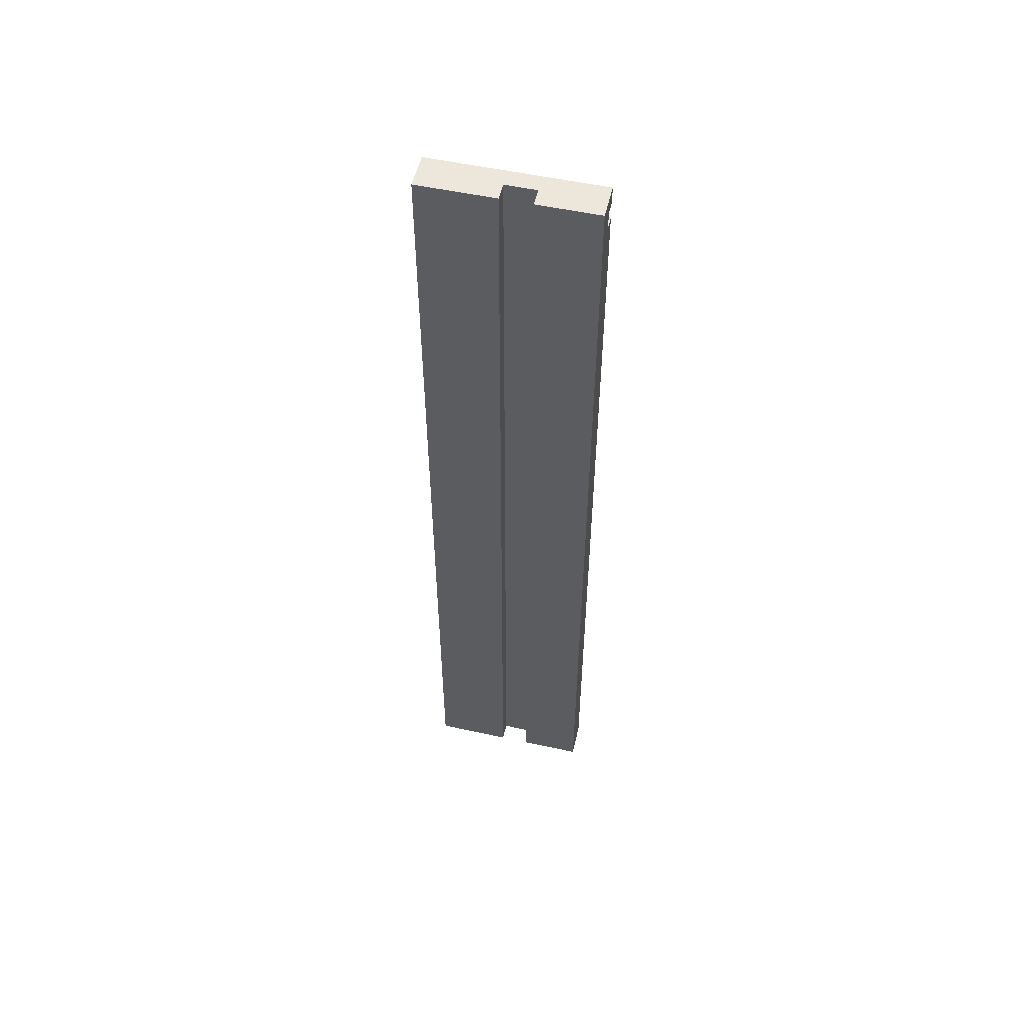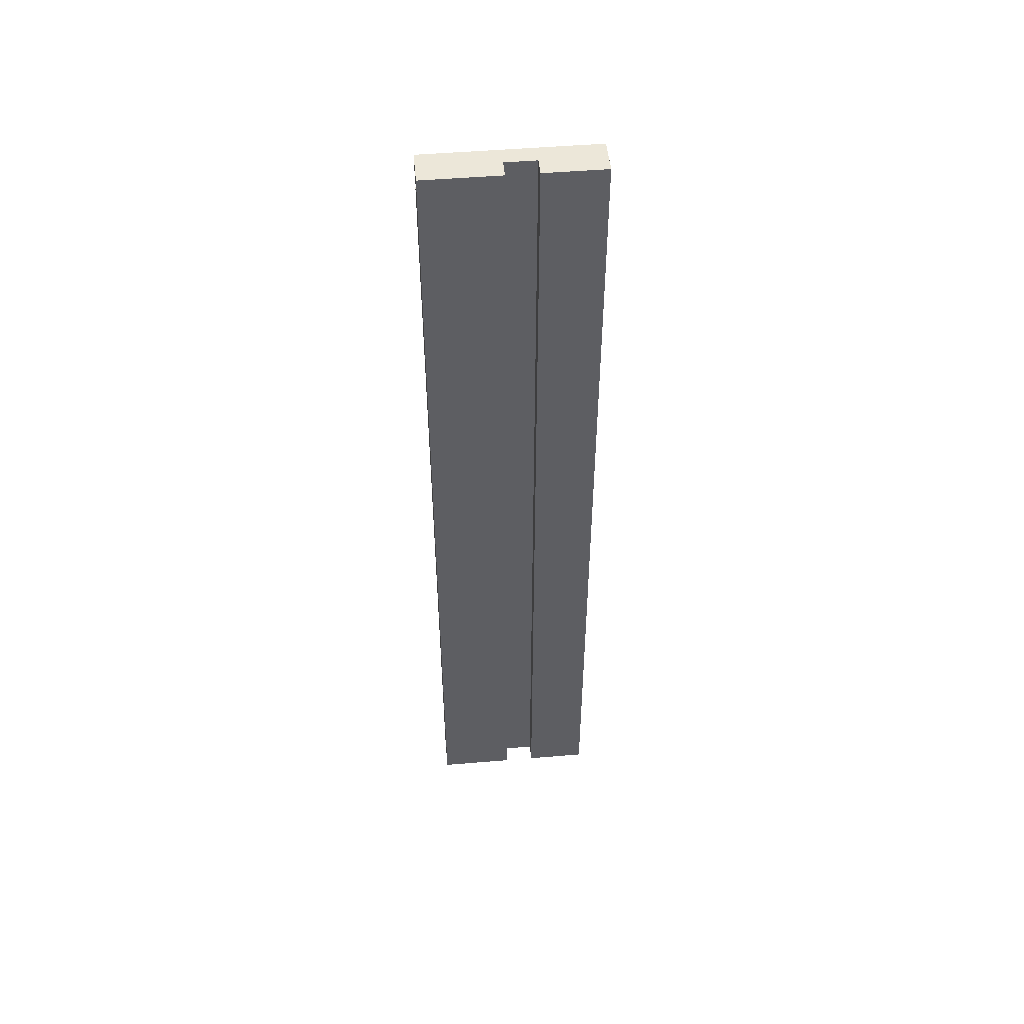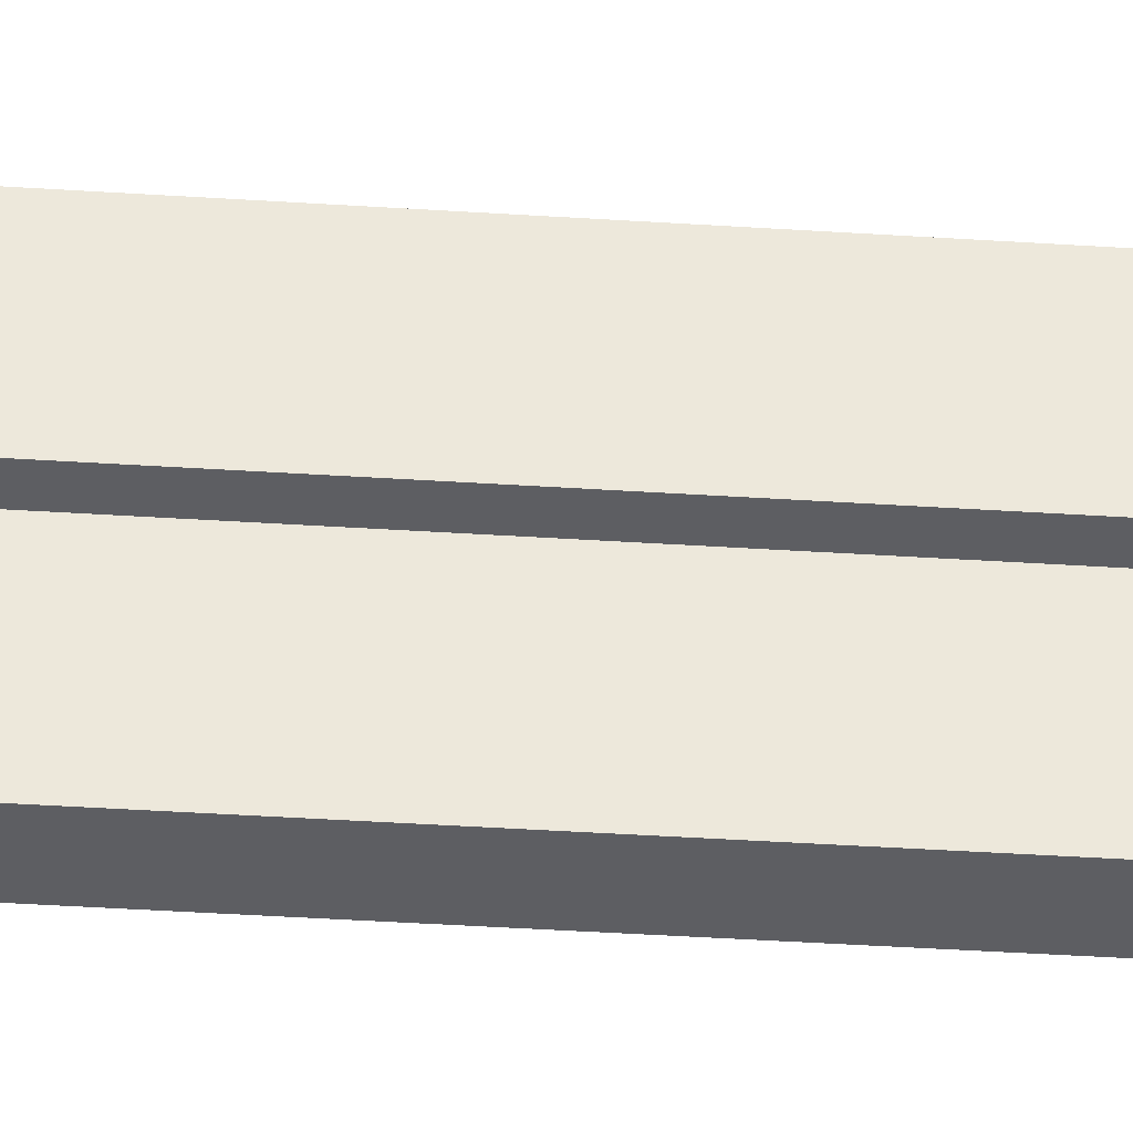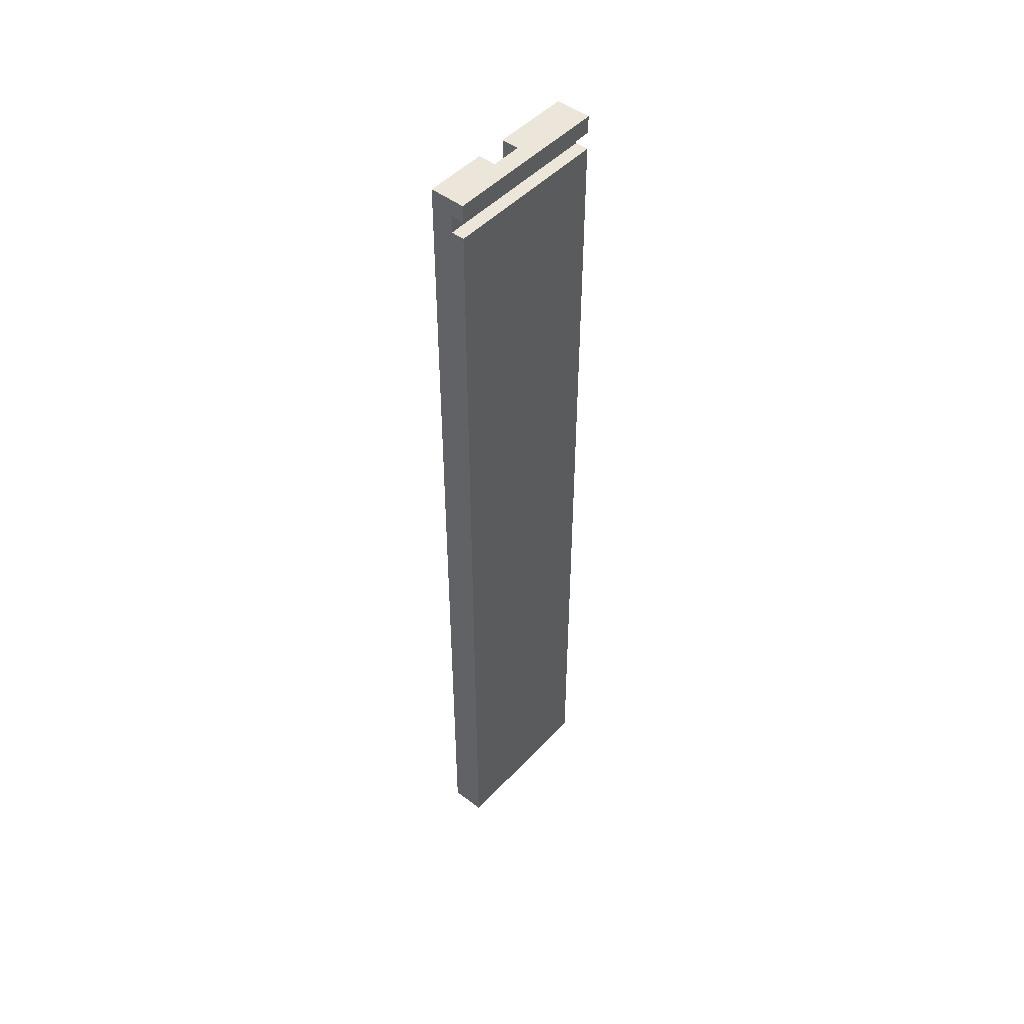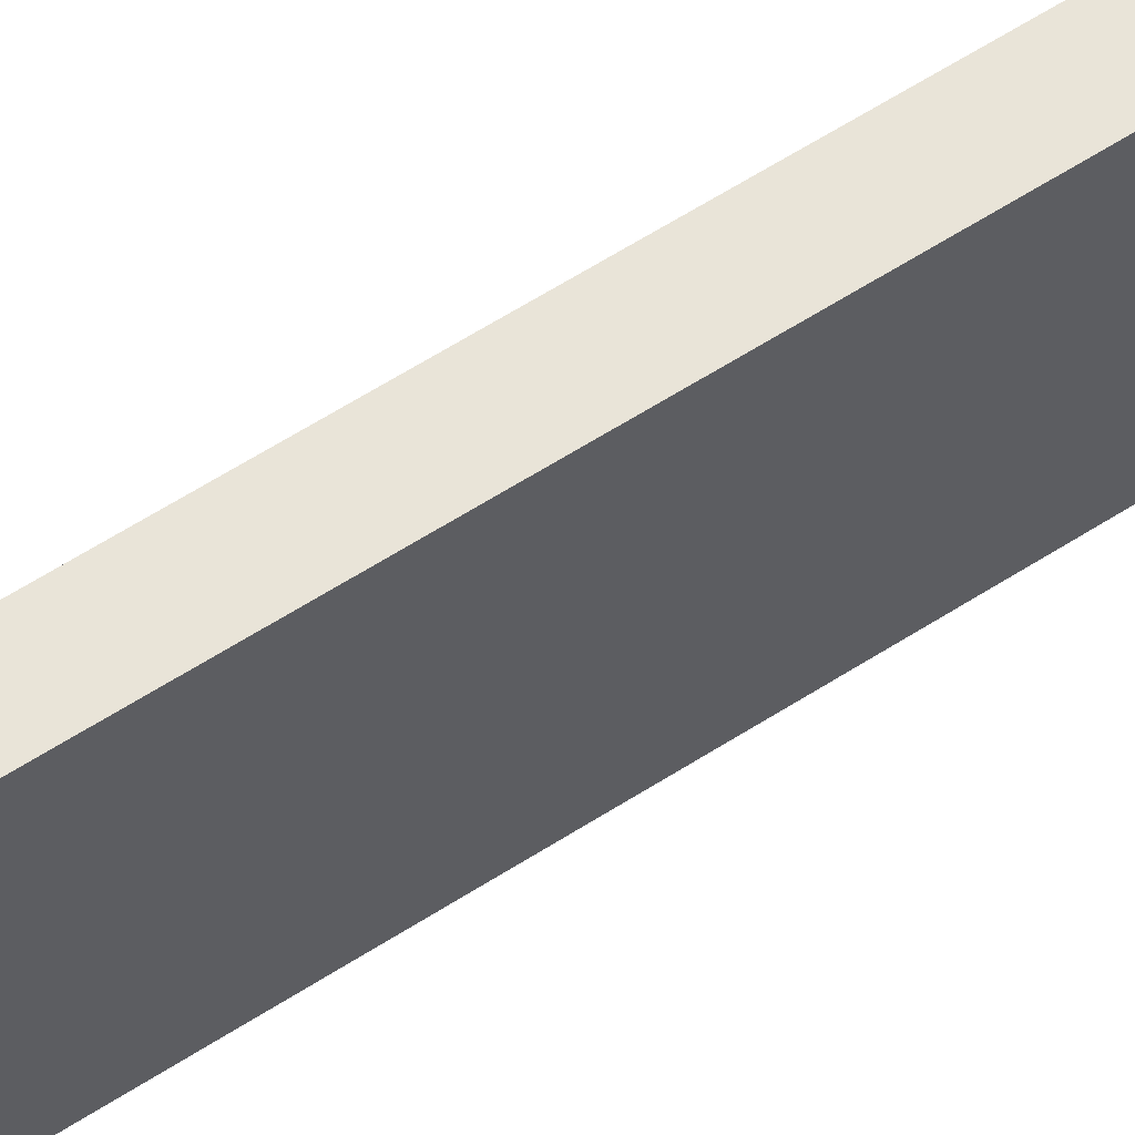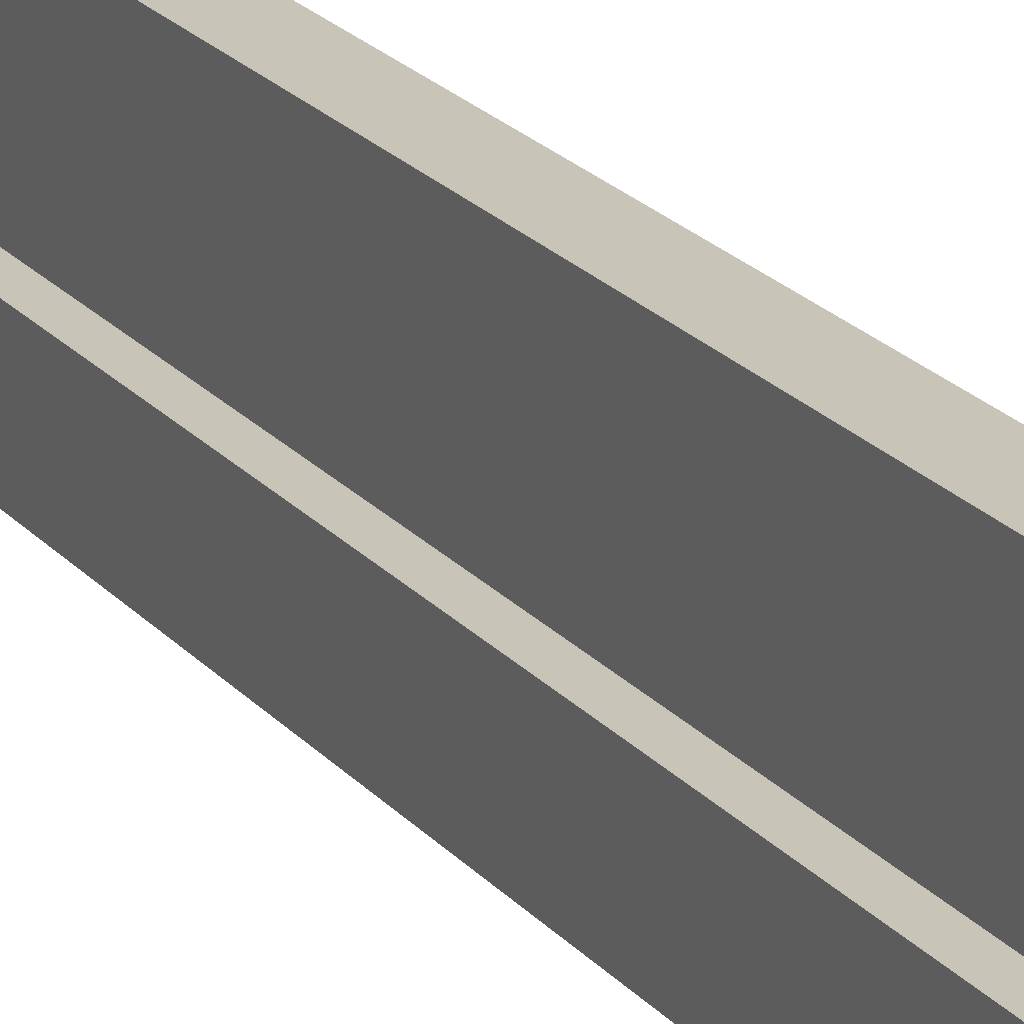
<metadata>
{"format":"obj","ext":"obj","renderer":"f3d","projection":"perspective","resolution":1024,"background":"white","views":[{"elev":53.7,"azim":-76.9,"up":"+Z"},{"elev":49.9,"azim":-95.3,"up":"+Z"},{"elev":-38.3,"azim":-94.8,"up":"+Y"},{"elev":48.2,"azim":40.7,"up":"+Z"},{"elev":60.5,"azim":56.6,"up":"+Y"},{"elev":20.2,"azim":-27.2,"up":"+Y"}]}
</metadata>
<code>
o Group18/mesh18/mesh18-geometry#mesh18-geometry
v -0.7288 0.00946 -0.02194
v -0.7235 0.00946 -0.02194
v -0.7288 0.03232 -0.02194
v -0.7288 0.00946 -0.3027
v -0.7183 0.03232 -0.02194
v -0.7235 0.00946 -0.3027
v -0.7235 0.000315 -0.02194
v -0.7183 0.03232 -0.02719
v -0.7288 0.03232 -0.3027
v -0.7235 0.000315 -0.3027
v -0.7183 0.03232 -0.3027
v -0.7183 -0.01798 -0.02194
v -0.7222 0.03232 -0.02719
v -0.7222 0.03232 -0.03244
v -0.7288 0.000315 -0.02194
v -0.7183 -0.01798 -0.02719
v -0.7222 -0.01798 -0.02719
v -0.7183 -0.01798 -0.3027
v -0.7288 0.000315 -0.3027
v -0.7288 -0.01798 -0.02194
v -0.7183 0.03232 -0.03244
v -0.7183 -0.01798 -0.03244
v -0.7288 -0.01798 -0.3027
v -0.7222 -0.01798 -0.03244
f 1 2 3
f 3 2 1
f 1 4 2
f 2 4 1
f 3 2 5
f 5 2 3
f 1 3 4
f 4 3 1
f 6 2 4
f 4 2 6
f 2 7 5
f 5 7 2
f 5 8 3
f 3 8 5
f 9 4 3
f 3 4 9
f 6 10 2
f 2 10 6
f 4 11 6
f 6 11 4
f 7 2 10
f 10 2 7
f 5 7 12
f 12 7 5
f 5 12 8
f 8 12 5
f 13 3 8
f 8 3 13
f 9 11 4
f 4 11 9
f 3 14 9
f 9 14 3
f 6 11 10
f 10 11 6
f 7 10 15
f 15 10 7
f 7 15 12
f 12 15 7
f 16 8 12
f 12 8 16
f 14 3 13
f 13 3 14
f 13 8 17
f 17 8 13
f 9 14 11
f 11 14 9
f 11 18 10
f 10 18 11
f 19 15 10
f 10 15 19
f 20 12 15
f 15 12 20
f 16 17 8
f 8 17 16
f 16 12 17
f 17 12 16
f 13 17 14
f 14 17 13
f 21 11 14
f 14 11 21
f 18 11 22
f 22 11 18
f 23 10 18
f 18 10 23
f 19 23 15
f 15 23 19
f 10 23 19
f 19 23 10
f 20 17 12
f 12 17 20
f 20 15 23
f 23 15 20
f 24 14 17
f 17 14 24
f 21 22 11
f 11 22 21
f 21 14 22
f 22 14 21
f 18 22 23
f 23 22 18
f 23 17 20
f 20 17 23
f 24 22 14
f 14 22 24
f 17 23 24
f 24 23 17
f 24 23 22
f 22 23 24

</code>
